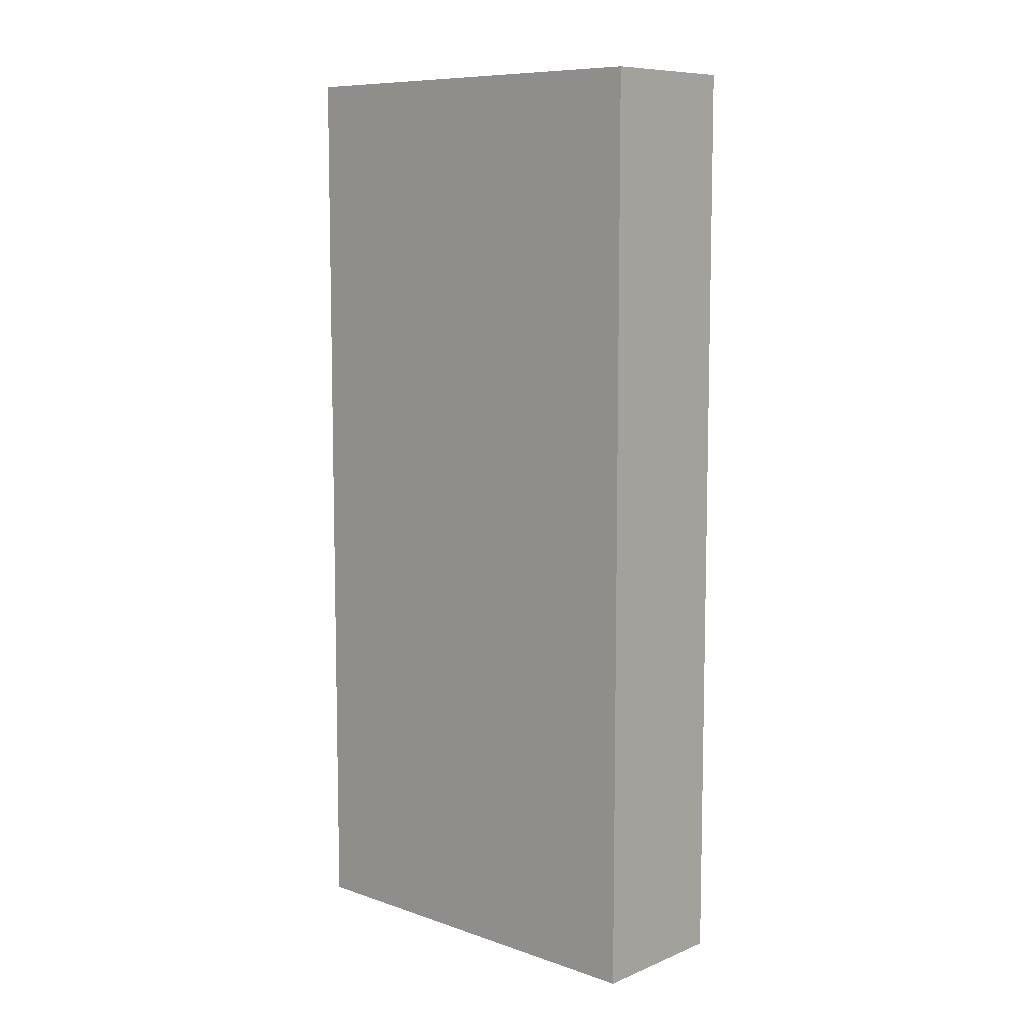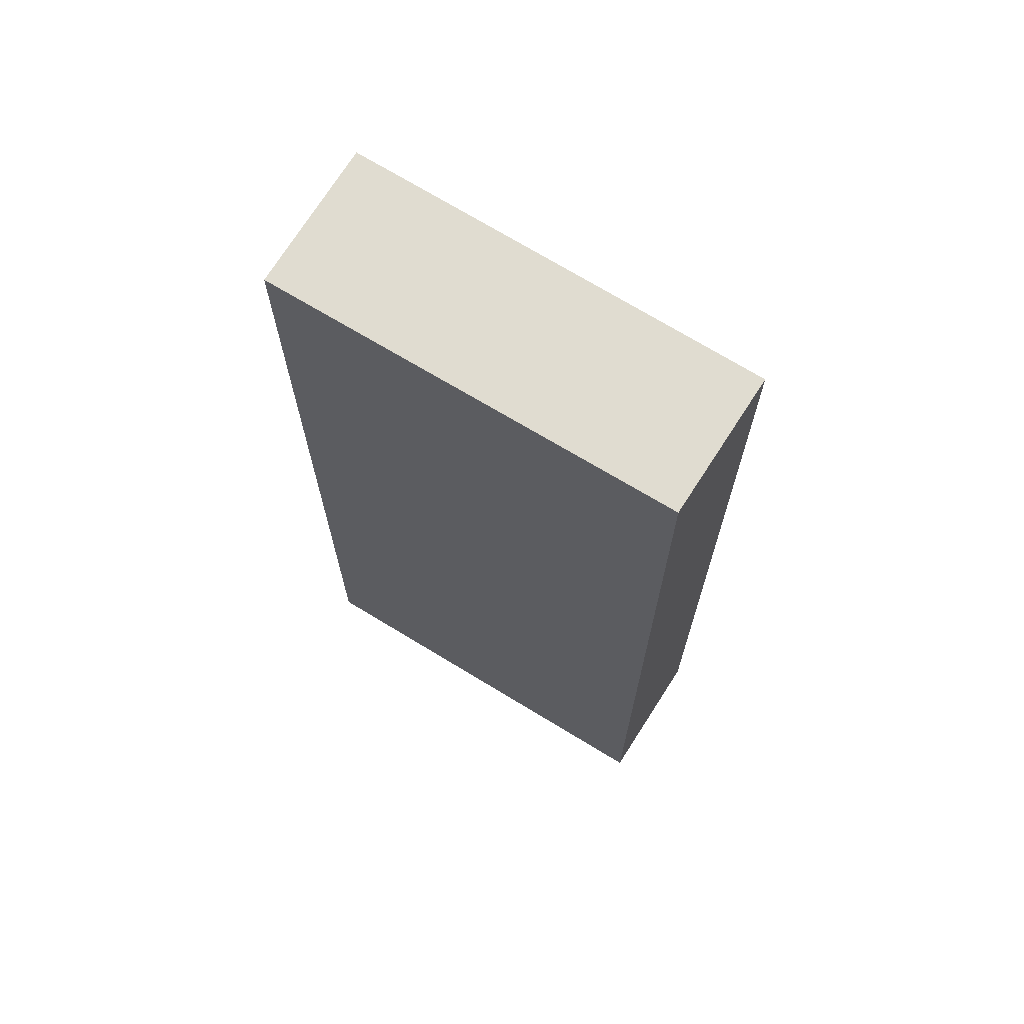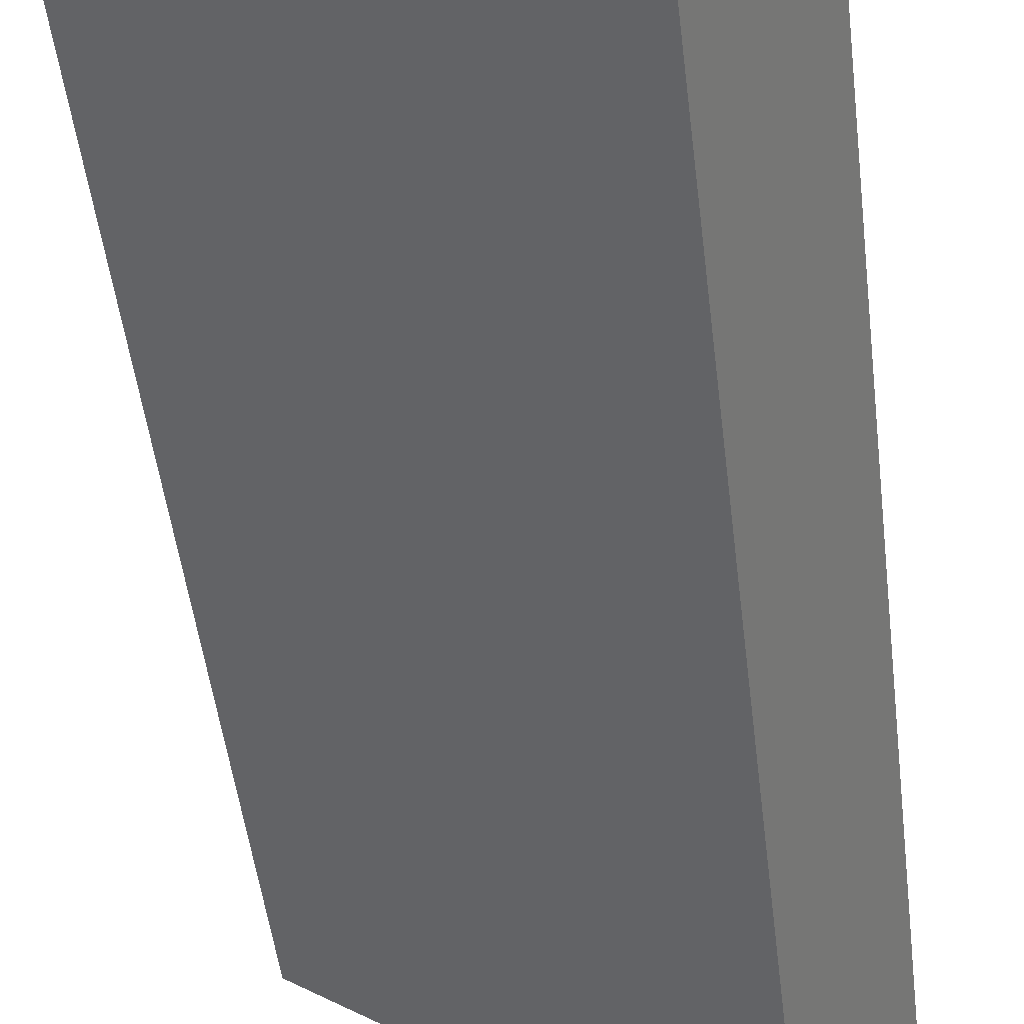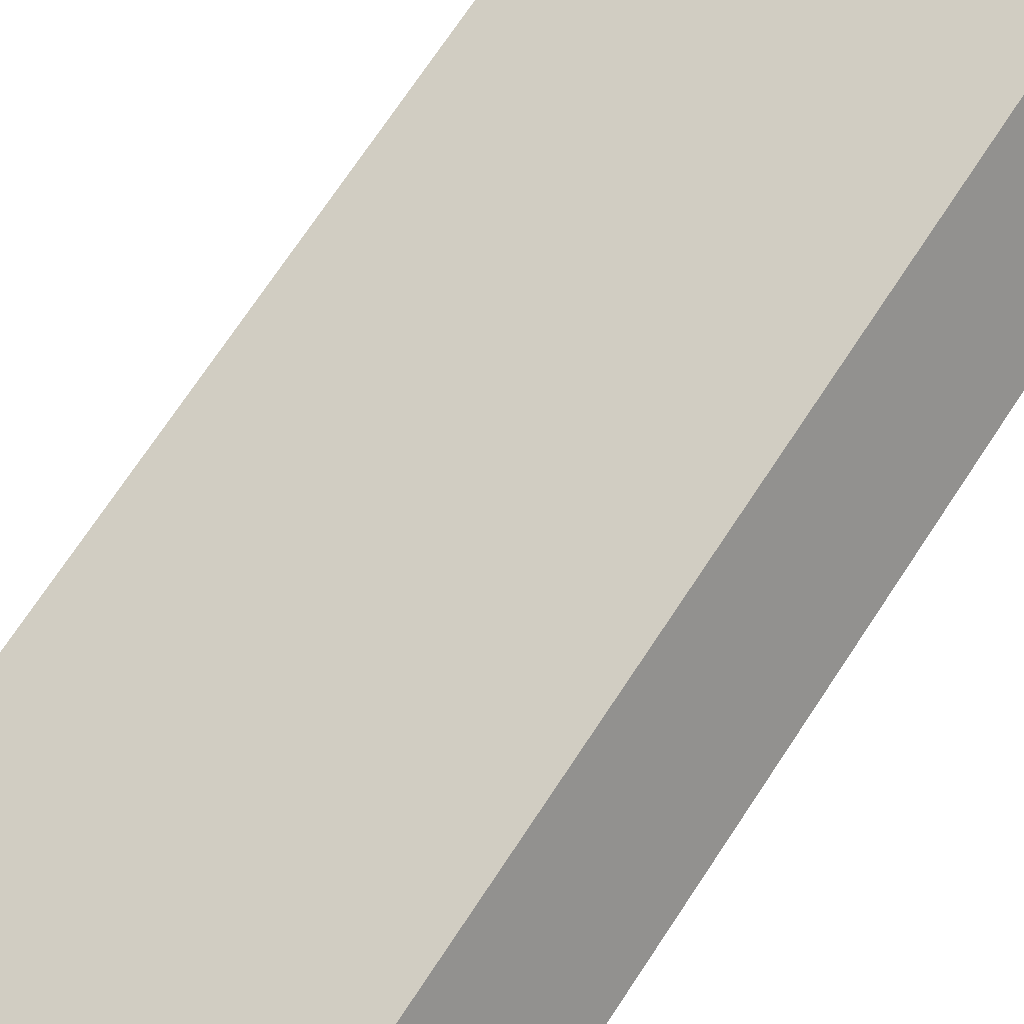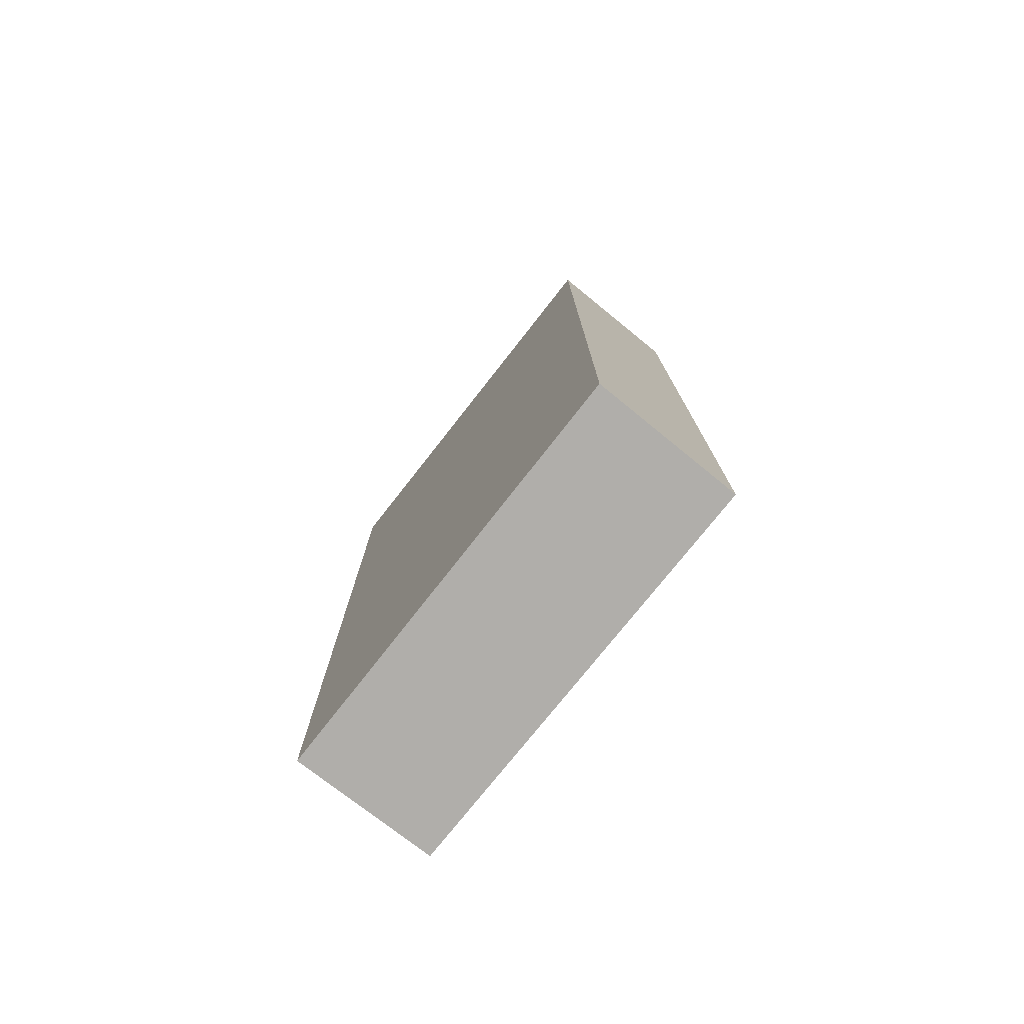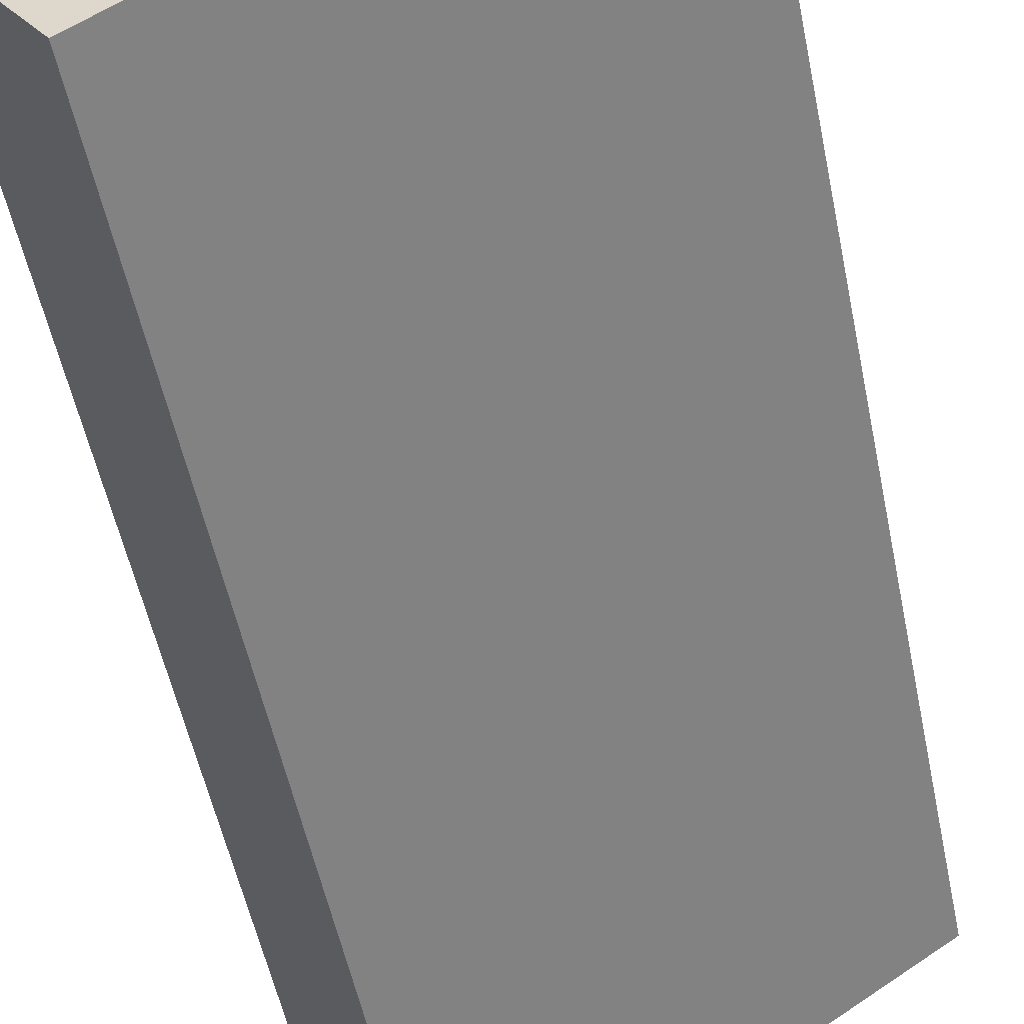
<metadata>
{"format":"obj","ext":"obj","renderer":"f3d","projection":"perspective","resolution":1024,"background":"white","views":[{"elev":8.7,"azim":-171.4,"up":"+Y"},{"elev":69.5,"azim":-2.5,"up":"+Y"},{"elev":-48.6,"azim":-173.2,"up":"+Z"},{"elev":73.8,"azim":33.7,"up":"+Z"},{"elev":-77.7,"azim":-162.7,"up":"+Y"},{"elev":-51.9,"azim":11.3,"up":"+Z"}]}
</metadata>
<code>
v  0 9.095 5.569e-16
v  4.24 9.095 1.129
v  0.816 9.095 -1.23
v  3.416 9.095 2.299
v  4.24 -6.913e-17 1.129
v  0.816 7.532e-17 -1.23
v  0 0 0
v  3.416 -1.408e-16 2.299
g defaultobject
f 1 2 3
f 2 1 4
f 5 3 2
f 3 5 6
f 6 1 3
f 1 6 7
f 7 4 1
f 4 7 8
f 8 2 4
f 2 8 5
f 8 6 5
f 6 8 7

</code>
